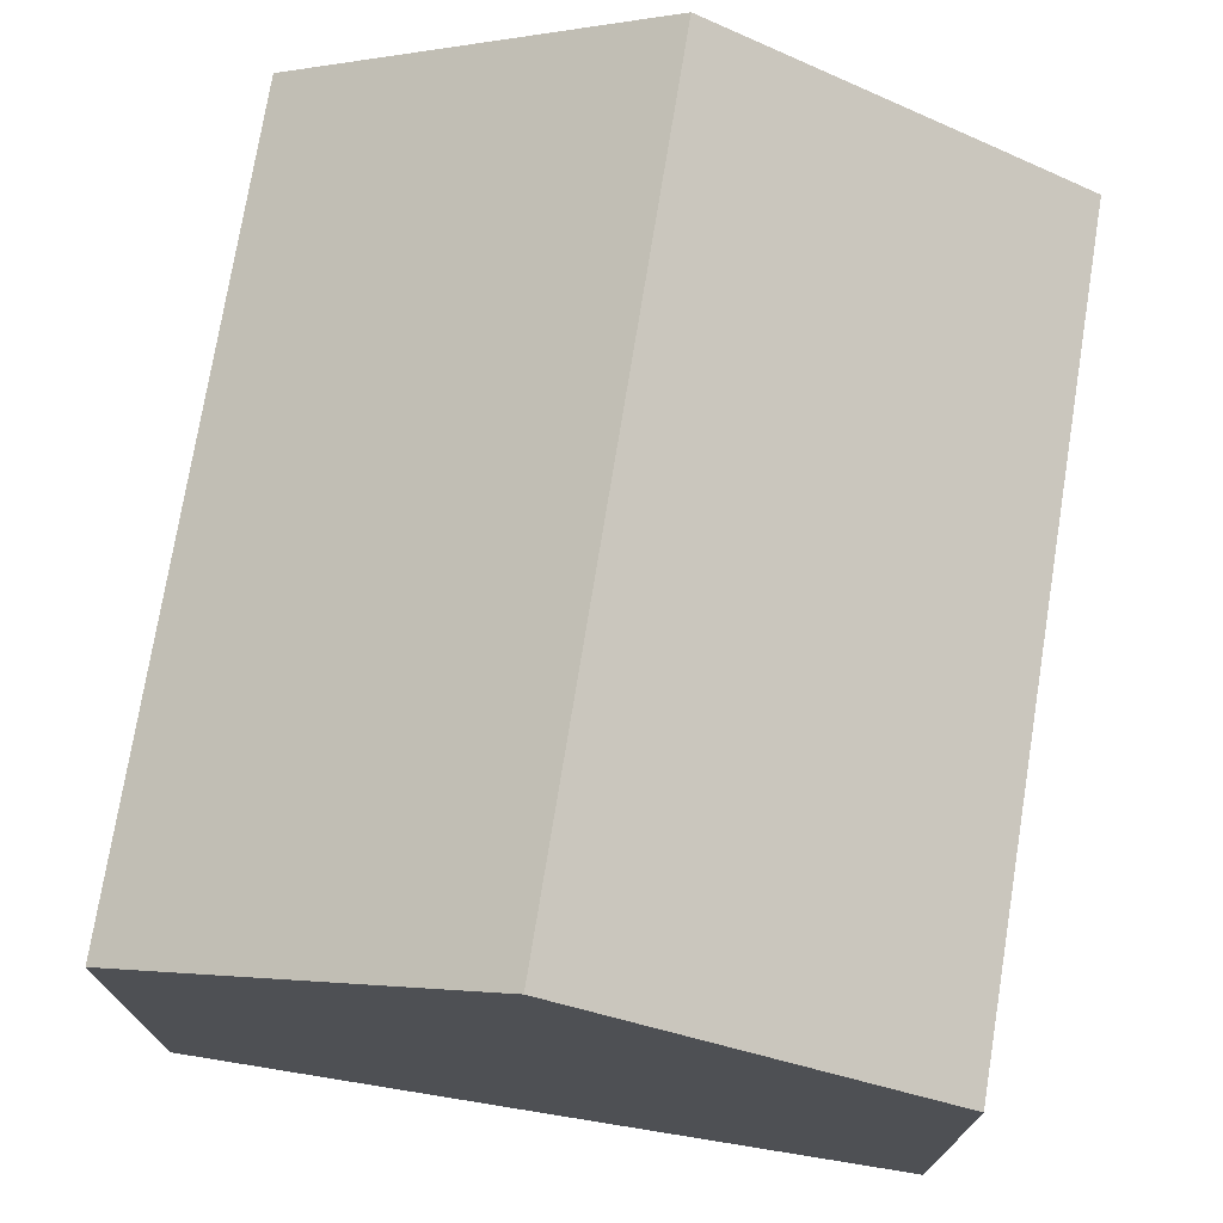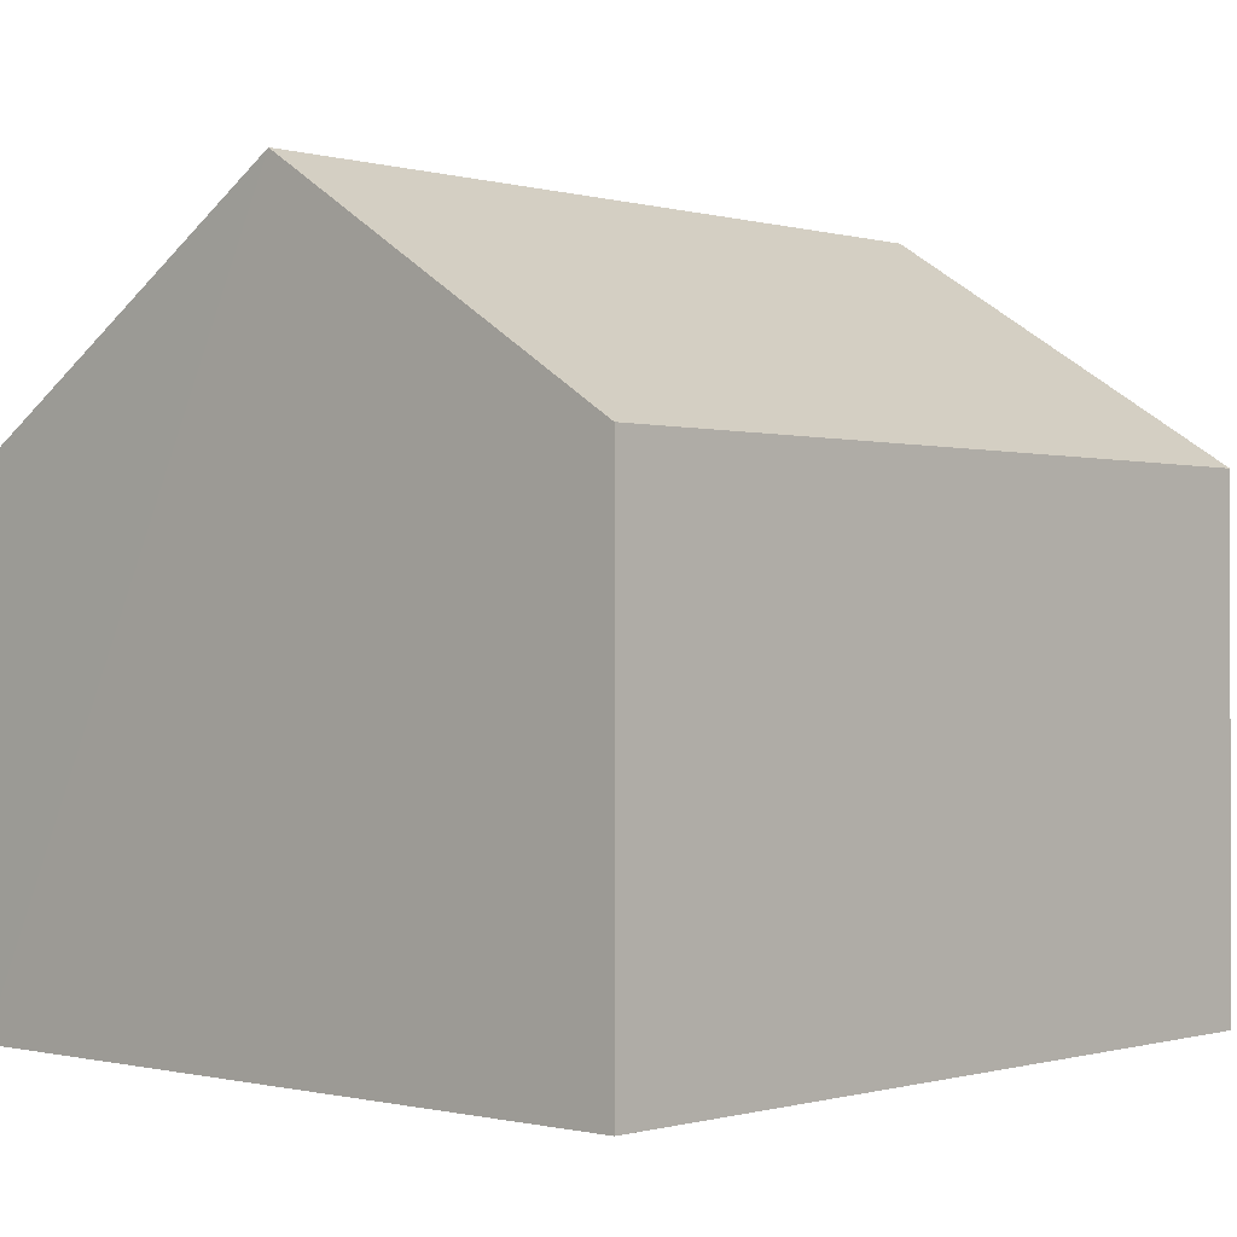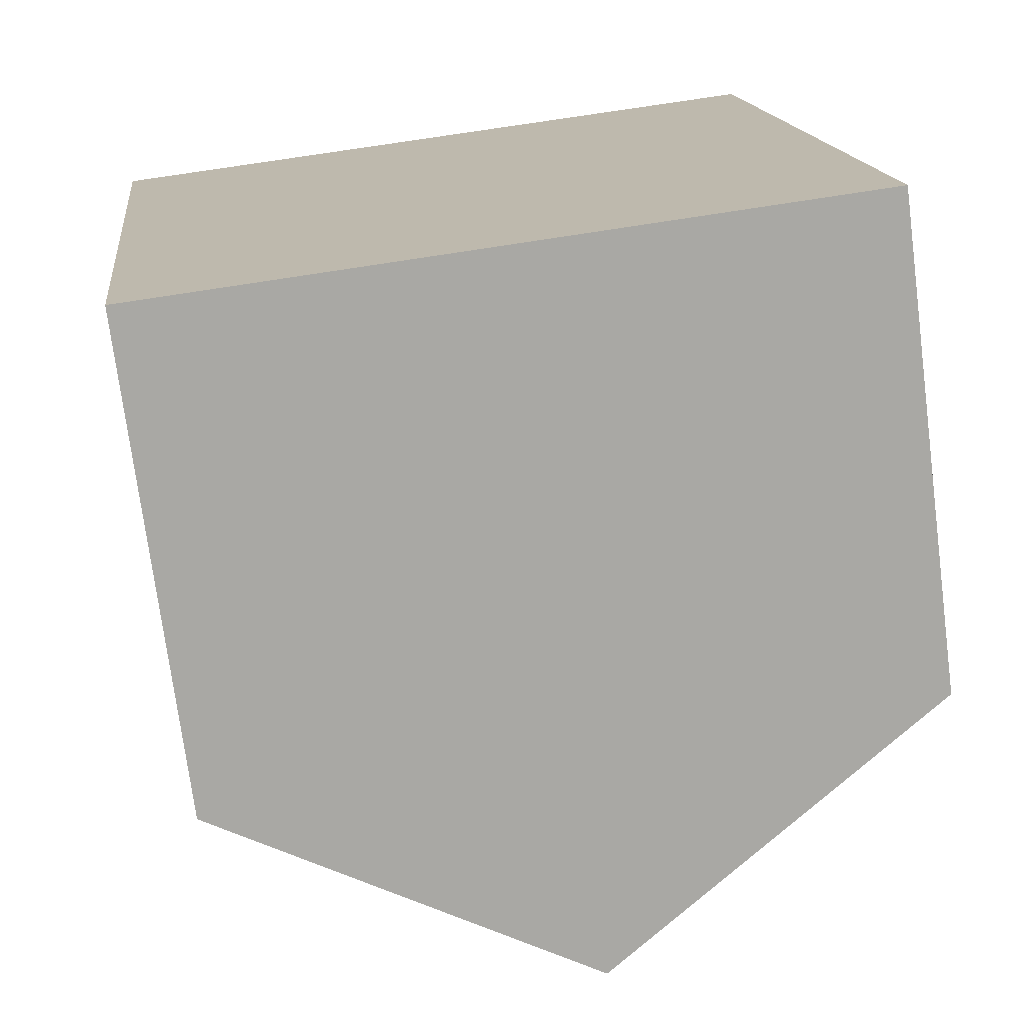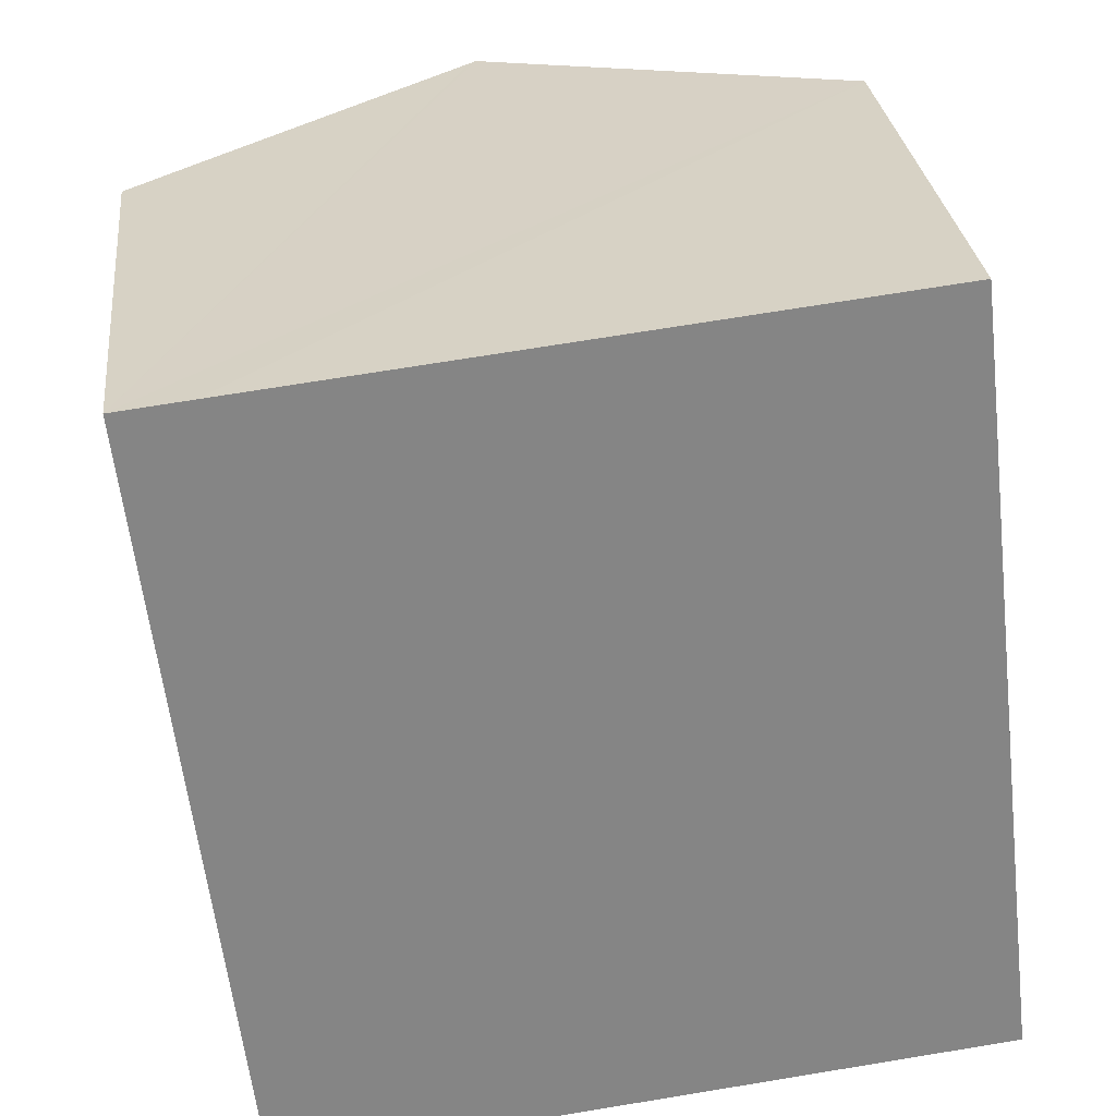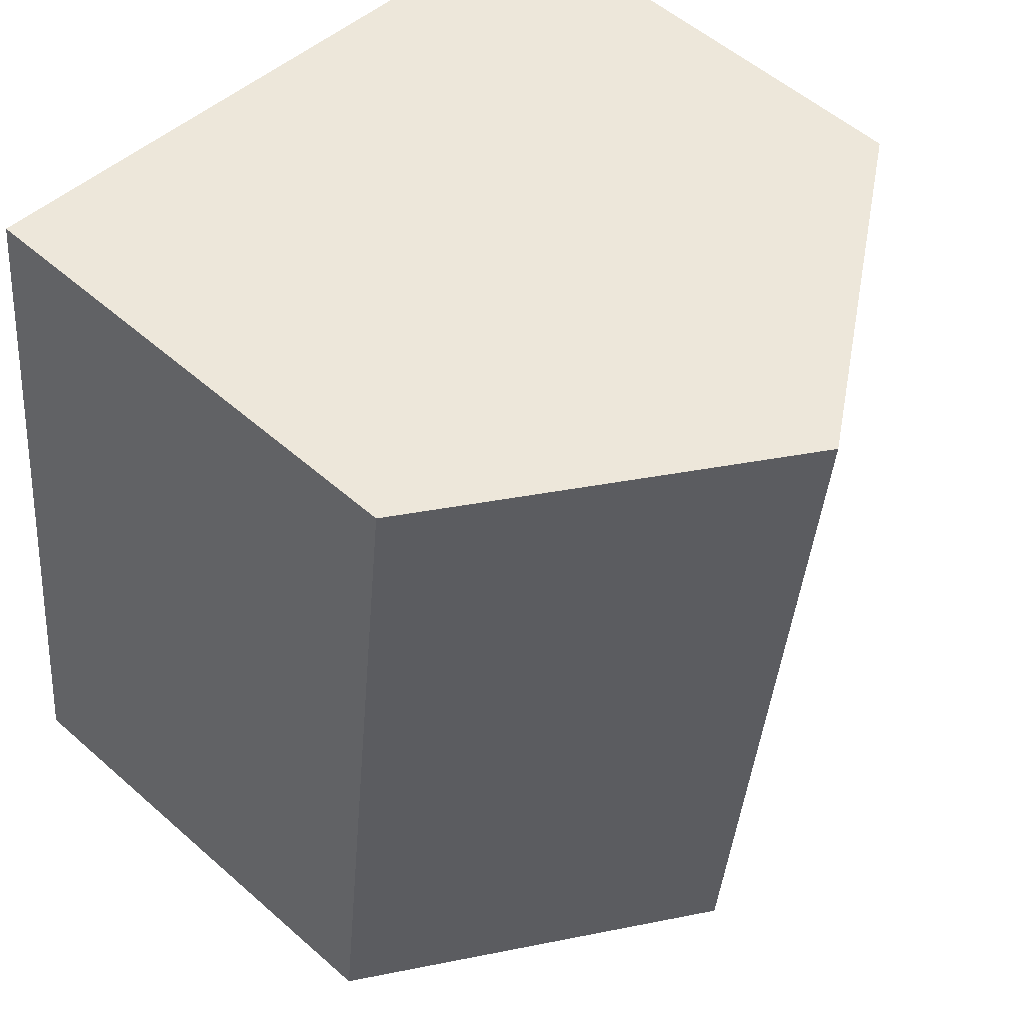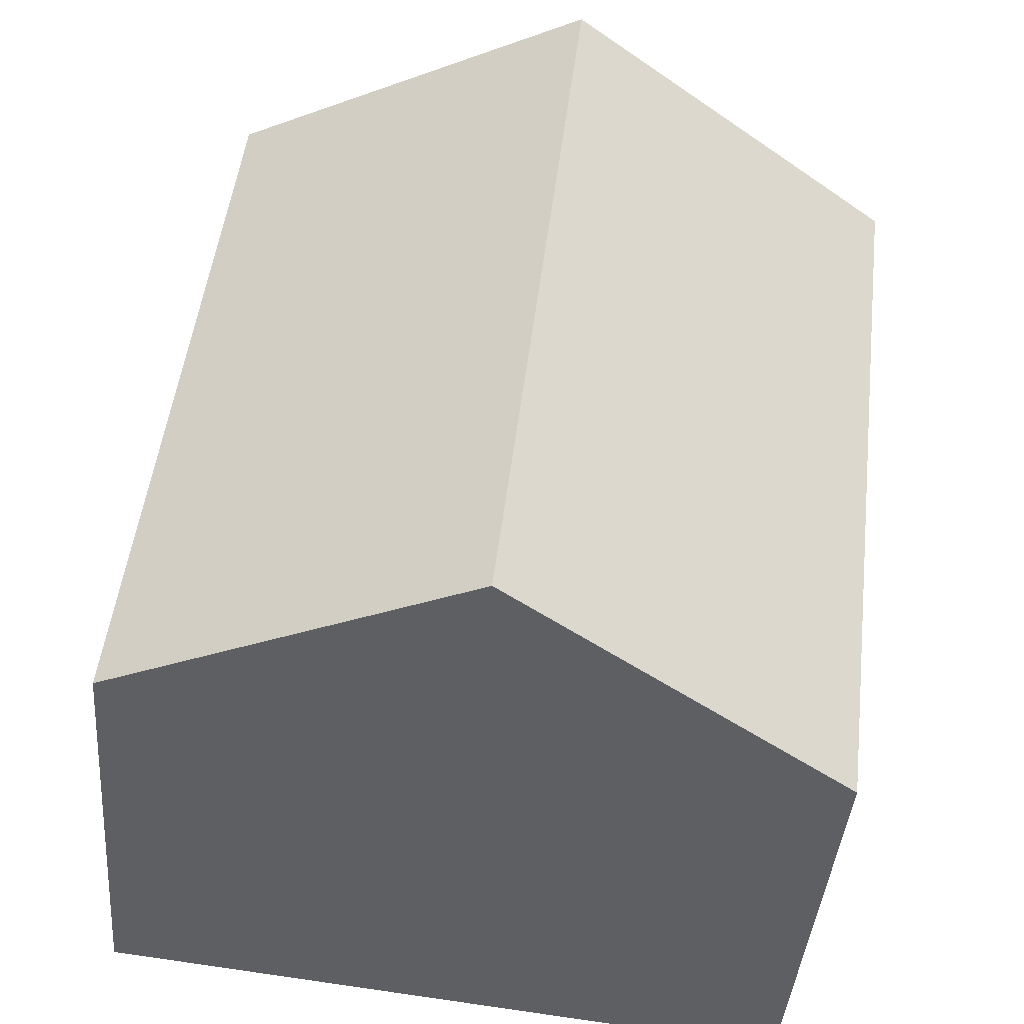
<metadata>
{"format":"obj","ext":"obj","renderer":"f3d","projection":"perspective","resolution":1024,"background":"white","views":[{"elev":74.0,"azim":-177.5,"up":"+Y"},{"elev":-0.4,"azim":-144.0,"up":"+Y"},{"elev":-73.7,"azim":7.4,"up":"+Z"},{"elev":28.8,"azim":-6.3,"up":"+Z"},{"elev":54.4,"azim":133.0,"up":"+Z"},{"elev":-40.5,"azim":175.4,"up":"+Z"}]}
</metadata>
<code>
v  6.576 10.47 -10.86
v  11.37 7.152 -6.531
v  11.8 7.152 -10.25
v  5.232 10.47 0.597
v  10.46 7.152 1.21
v  1.075 7.834 0.126
v  0.766 7.152 -6.531
v  0 7.152 4.379e-16
v  1.346 7.152 -11.47
v  5.139 10.41 0.586
v  0 0 0
v  1.075 -7.715e-18 0.126
v  10.46 -7.409e-17 1.21
v  5.232 -3.656e-17 0.597
v  5.139 -3.588e-17 0.586
v  11.37 3.999e-16 -6.531
v  11.8 6.274e-16 -10.25
v  6.576 6.65e-16 -10.86
v  1.346 7.026e-16 -11.47
v  0.766 3.999e-16 -6.531
g defaultobject
f 1 2 3
f 2 1 4
f 2 4 5
f 6 7 8
f 7 6 9
f 9 6 1
f 1 6 10
f 1 10 4
f 11 6 8
f 6 11 10
f 10 11 4
f 4 11 5
f 5 11 12
f 5 12 13
f 13 12 14
f 14 12 15
f 13 2 5
f 2 13 16
f 2 16 3
f 3 16 17
f 17 1 3
f 1 17 9
f 9 17 18
f 9 18 19
f 7 11 8
f 11 7 9
f 11 9 20
f 20 9 19
f 16 18 17
f 18 16 19
f 19 16 13
f 19 13 20
f 20 13 14
f 20 14 15
f 20 15 11
f 11 15 12

</code>
